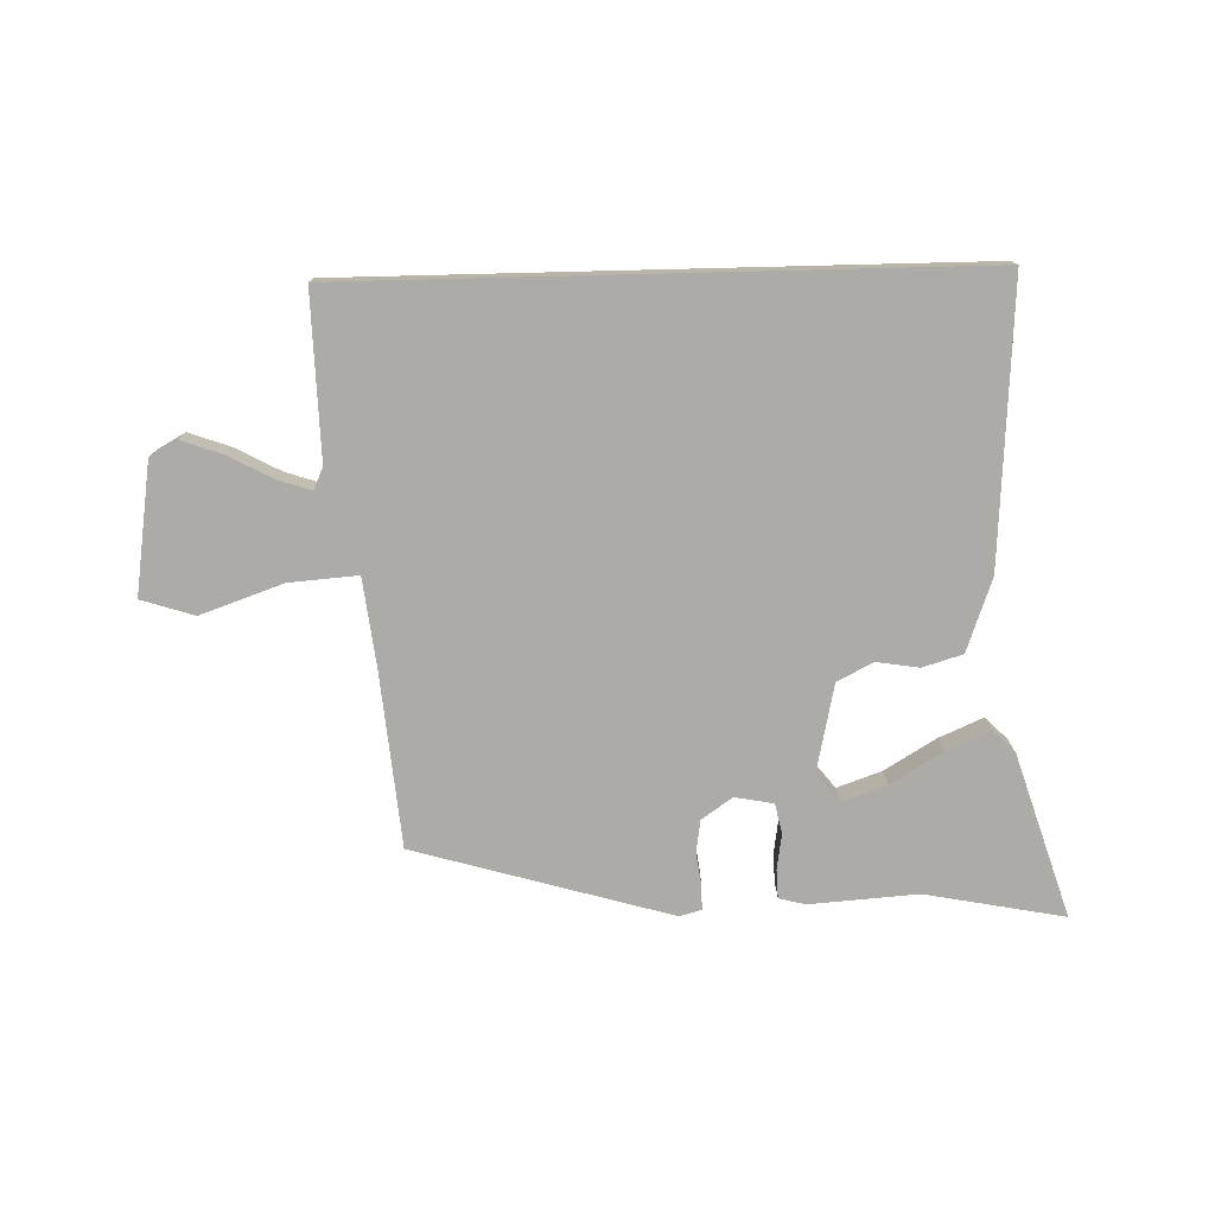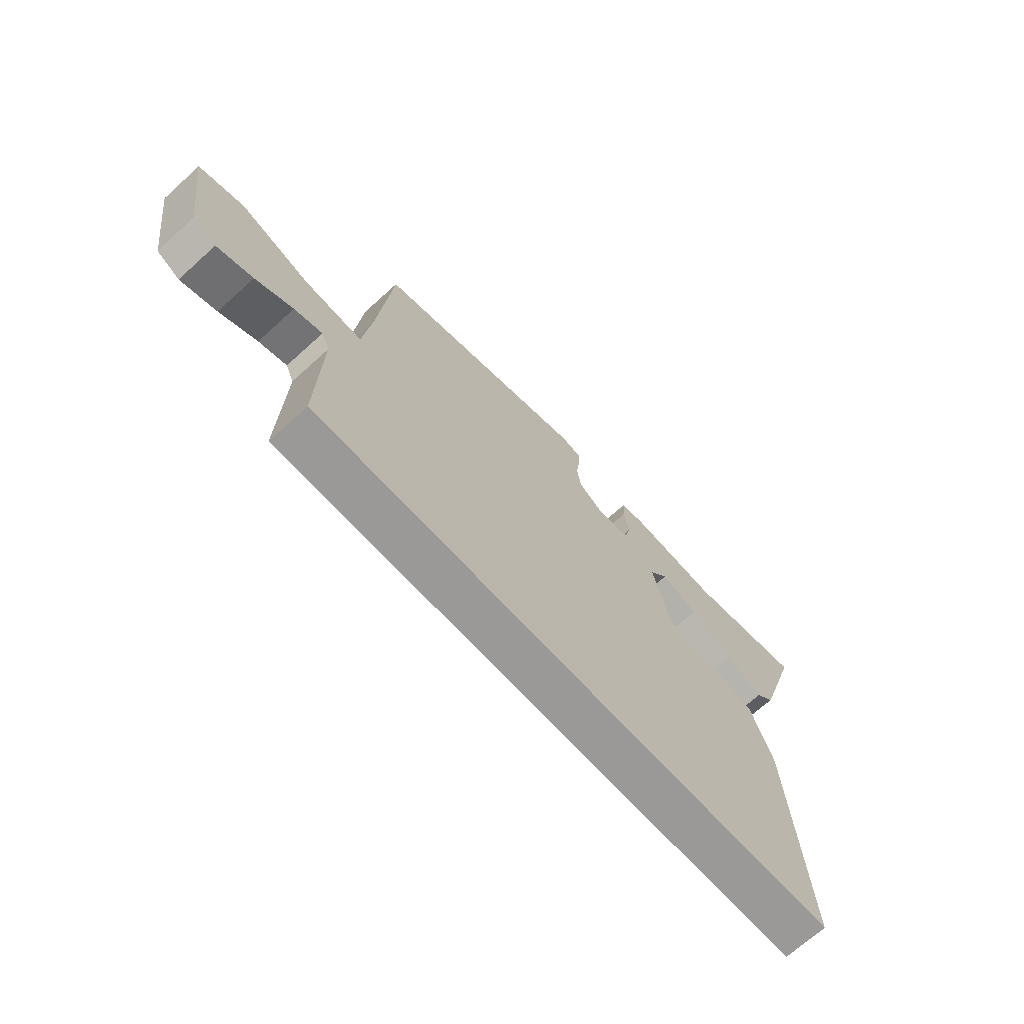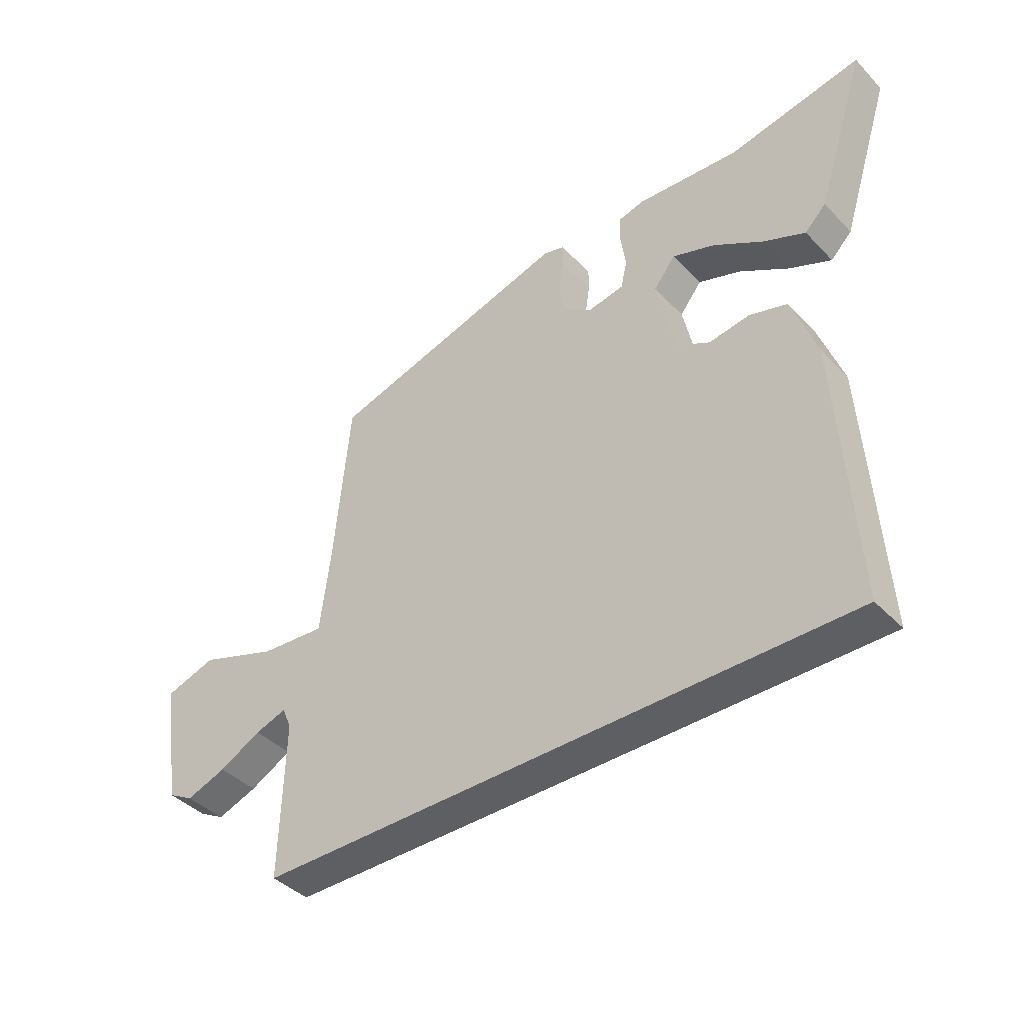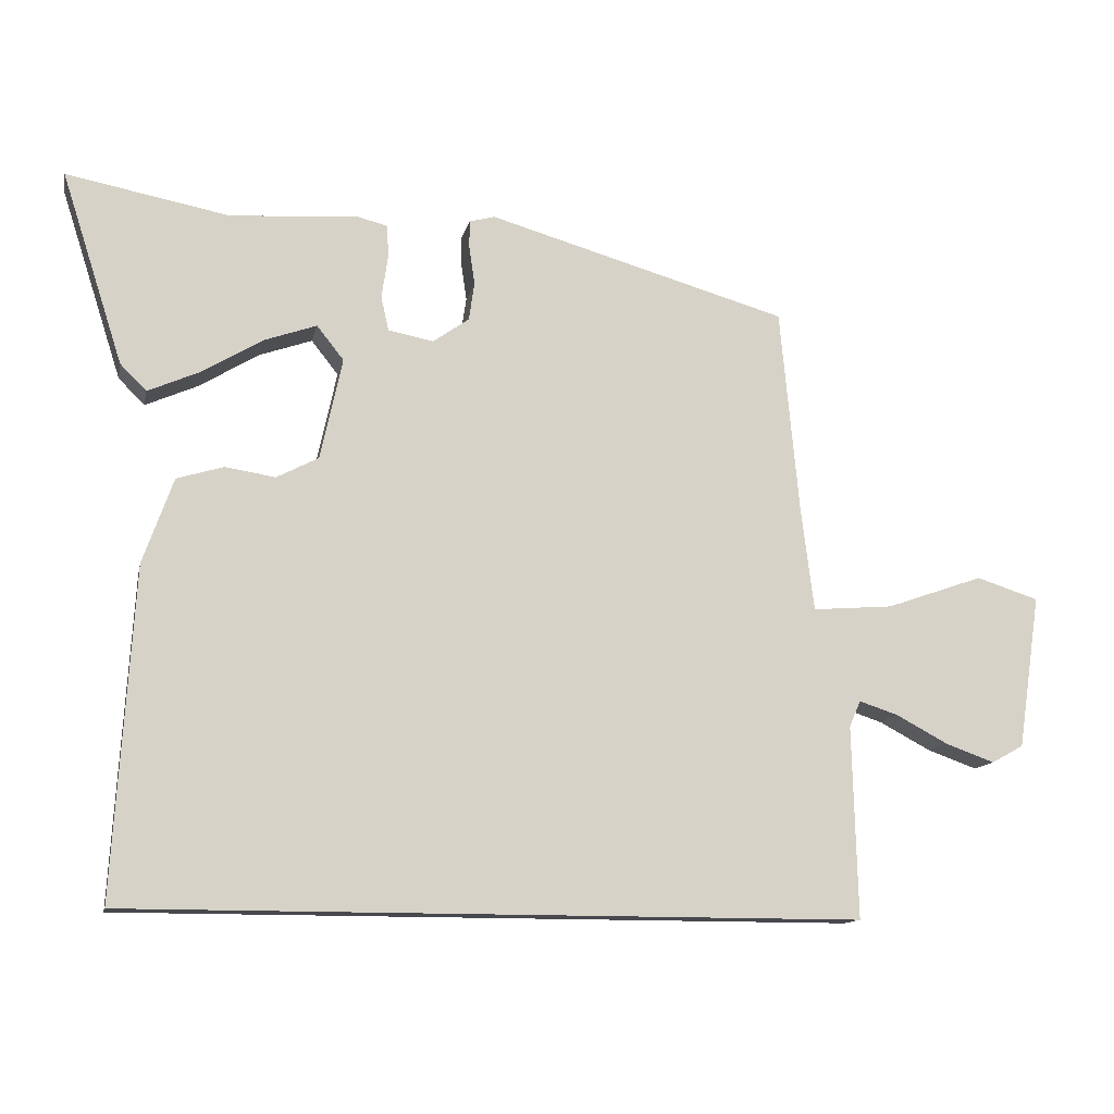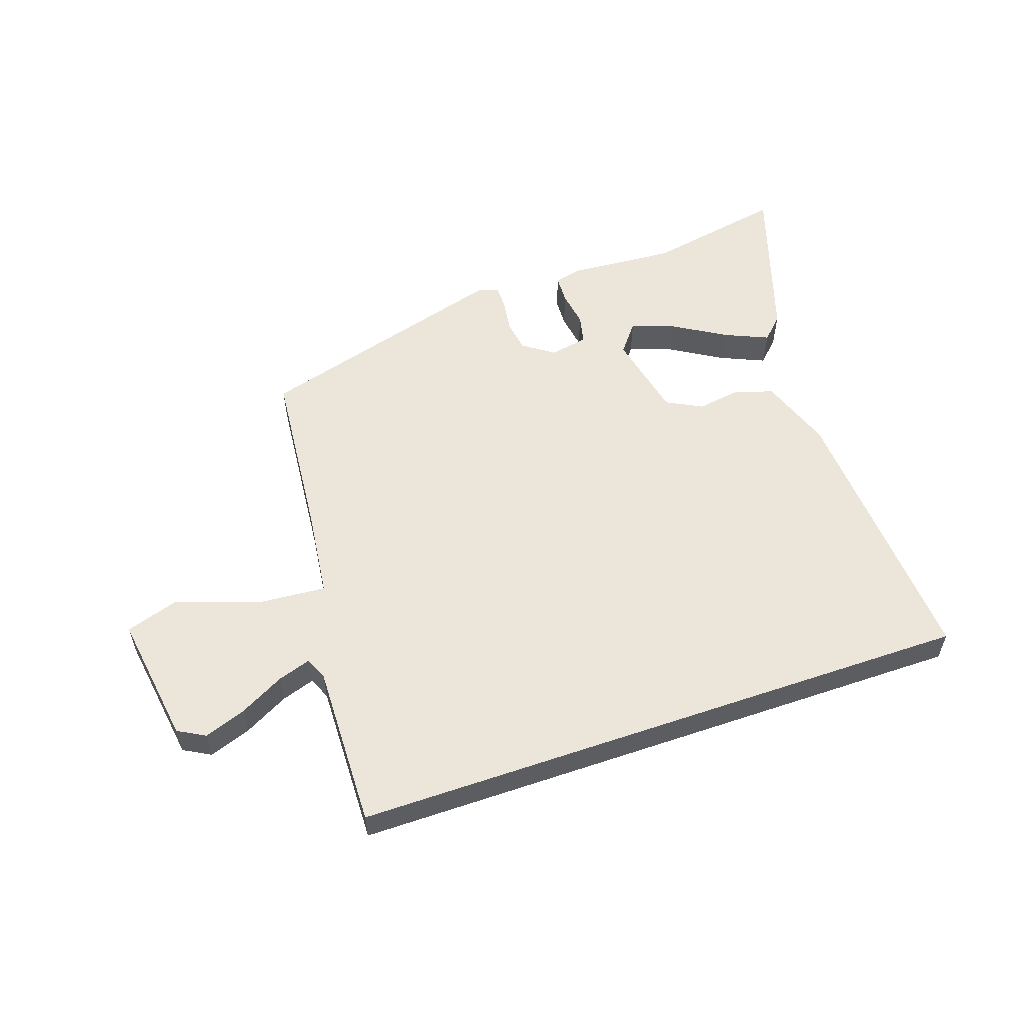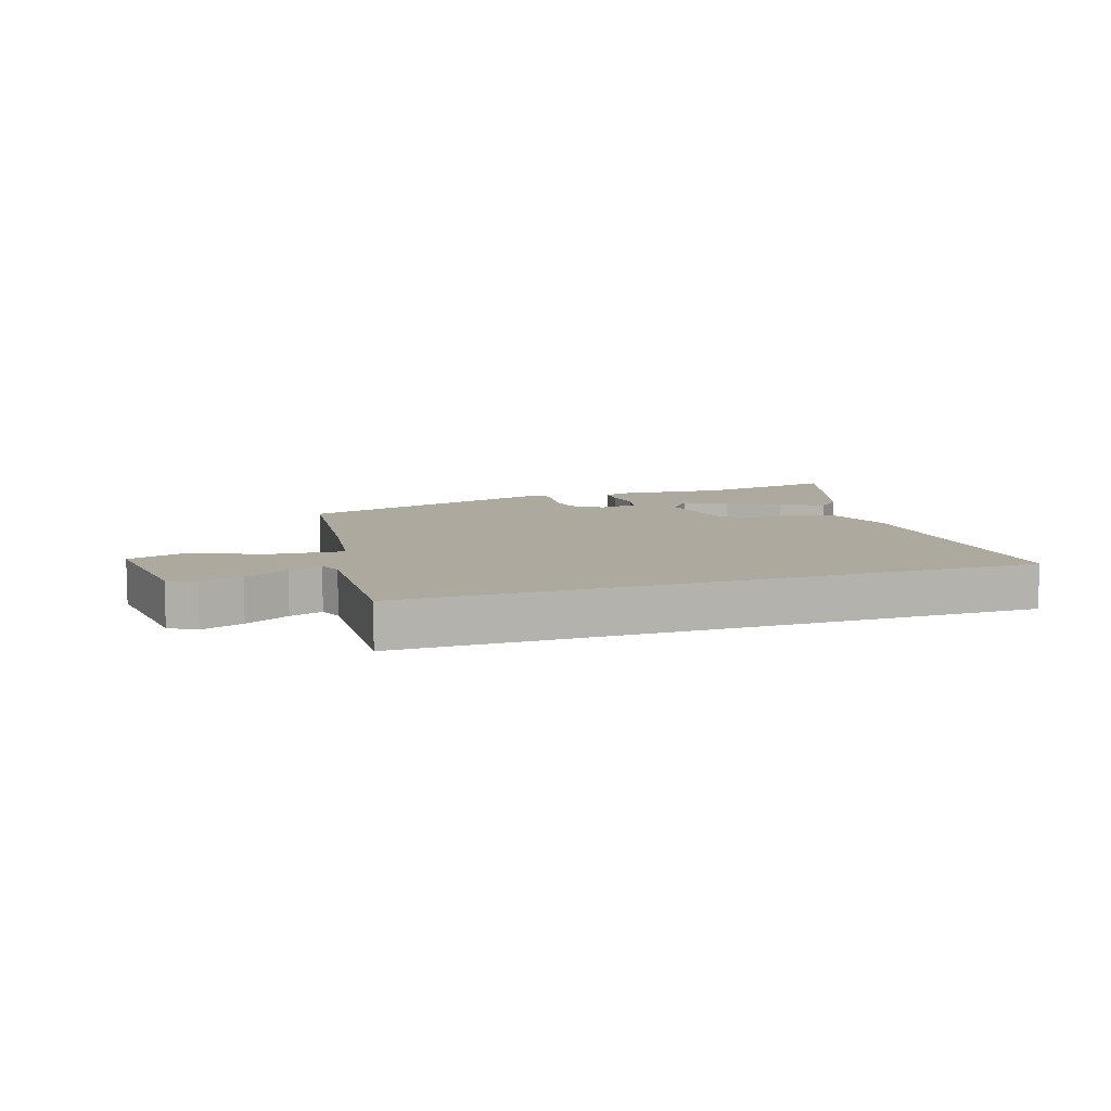
<metadata>
{"format":"obj","ext":"obj","renderer":"f3d","projection":"perspective","resolution":1024,"background":"white","views":[{"elev":-76.4,"azim":-178.6,"up":"+Y"},{"elev":-69.1,"azim":132.3,"up":"+Z"},{"elev":-41.0,"azim":-140.9,"up":"+Z"},{"elev":-12.7,"azim":-11.8,"up":"+Z"},{"elev":55.9,"azim":161.0,"up":"+Y"},{"elev":9.1,"azim":162.2,"up":"+Y"}]}
</metadata>
<code>
v -0.579 0.07 0.515
v -0.348 0.07 0.471
v -0.169 0.07 0.484
v -0.125 0.07 0.473
v -0.123 0.07 0.426
v -0.132 0.07 0.366
v -0.121 0.07 0.317
v -0.057 0.07 0.305
v -0.006 0.07 0.341
v 0.002 0.07 0.395
v -0.006 0.07 0.449
v -0.006 0.07 0.489
v 0.03 0.07 0.499
v 0.455 0.07 0.377
v 0.482 0.07 0.086
v 0.5 0.07 -0.06
v 0.614 0.07 -0.051
v 0.751 0.07 -0.003
v 0.839 0.07 -0.031
v 0.807 0.07 -0.248
v 0.762 0.07 -0.273
v 0.692 0.07 -0.248
v 0.619 0.07 -0.209
v 0.564 0.07 -0.191
v 0.548 0.07 -0.228
v 0.555 0.07 -0.5
v -0.482 0.07 -0.5
v -0.454 0.07 -0.036
v -0.411 0.07 0.085
v -0.345 0.07 0.105
v -0.274 0.07 0.094
v -0.215 0.07 0.125
v -0.184 0.07 0.269
v -0.222 0.07 0.317
v -0.296 0.07 0.291
v -0.382 0.07 0.239
v -0.455 0.07 0.207
v -0.492 0.07 0.244
v -0.579 0 0.515
v -0.348 0 0.471
v -0.169 0 0.484
v -0.125 0 0.473
v -0.123 0 0.426
v -0.132 0 0.366
v -0.121 0 0.317
v -0.057 0 0.305
v -0.006 0 0.341
v 0.002 0 0.395
v -0.006 0 0.449
v -0.006 0 0.489
v 0.03 0 0.499
v 0.455 0 0.377
v 0.482 0 0.086
v 0.5 0 -0.06
v 0.614 0 -0.051
v 0.751 0 -0.003
v 0.839 0 -0.031
v 0.807 0 -0.248
v 0.762 0 -0.273
v 0.692 0 -0.248
v 0.619 0 -0.209
v 0.564 0 -0.191
v 0.548 0 -0.228
v 0.555 0 -0.5
v -0.482 0 -0.5
v -0.454 0 -0.036
v -0.411 0 0.085
v -0.345 0 0.105
v -0.274 0 0.094
v -0.215 0 0.125
v -0.184 0 0.269
v -0.222 0 0.317
v -0.296 0 0.291
v -0.382 0 0.239
v -0.455 0 0.207
v -0.492 0 0.244
f 35 36 37 38
f 34 35 38 1
f 28 29 30 31
f 28 31 32
f 25 26 27 28
f 24 25 28 32
f 23 24 32 33
f 17 18 19 20
f 16 17 20 21
f 12 13 14 15
f 10 11 12 15
f 9 10 15 16
f 8 9 16 21
f 3 4 5 6
f 2 3 6 7
f 34 1 2 7
f 22 23 33 34
f 21 22 34
f 7 8 21 34
f 76 75 74 73
f 39 76 73 72
f 69 68 67 66
f 70 69 66
f 66 65 64 63
f 70 66 63 62
f 71 70 62 61
f 58 57 56 55
f 59 58 55 54
f 53 52 51 50
f 53 50 49 48
f 54 53 48 47
f 59 54 47 46
f 44 43 42 41
f 45 44 41 40
f 45 40 39 72
f 72 71 61 60
f 72 60 59
f 72 59 46 45
f 1 39 40 2
f 2 40 41 3
f 3 41 42 4
f 4 42 43 5
f 5 43 44 6
f 6 44 45 7
f 7 45 46 8
f 8 46 47 9
f 9 47 48 10
f 10 48 49 11
f 11 49 50 12
f 12 50 51 13
f 13 51 52 14
f 14 52 53 15
f 15 53 54 16
f 16 54 55 17
f 17 55 56 18
f 18 56 57 19
f 19 57 58 20
f 20 58 59 21
f 21 59 60 22
f 22 60 61 23
f 23 61 62 24
f 24 62 63 25
f 25 63 64 26
f 26 64 65 27
f 27 65 66 28
f 28 66 67 29
f 29 67 68 30
f 30 68 69 31
f 31 69 70 32
f 32 70 71 33
f 33 71 72 34
f 34 72 73 35
f 35 73 74 36
f 36 74 75 37
f 37 75 76 38
f 38 76 39 1

</code>
